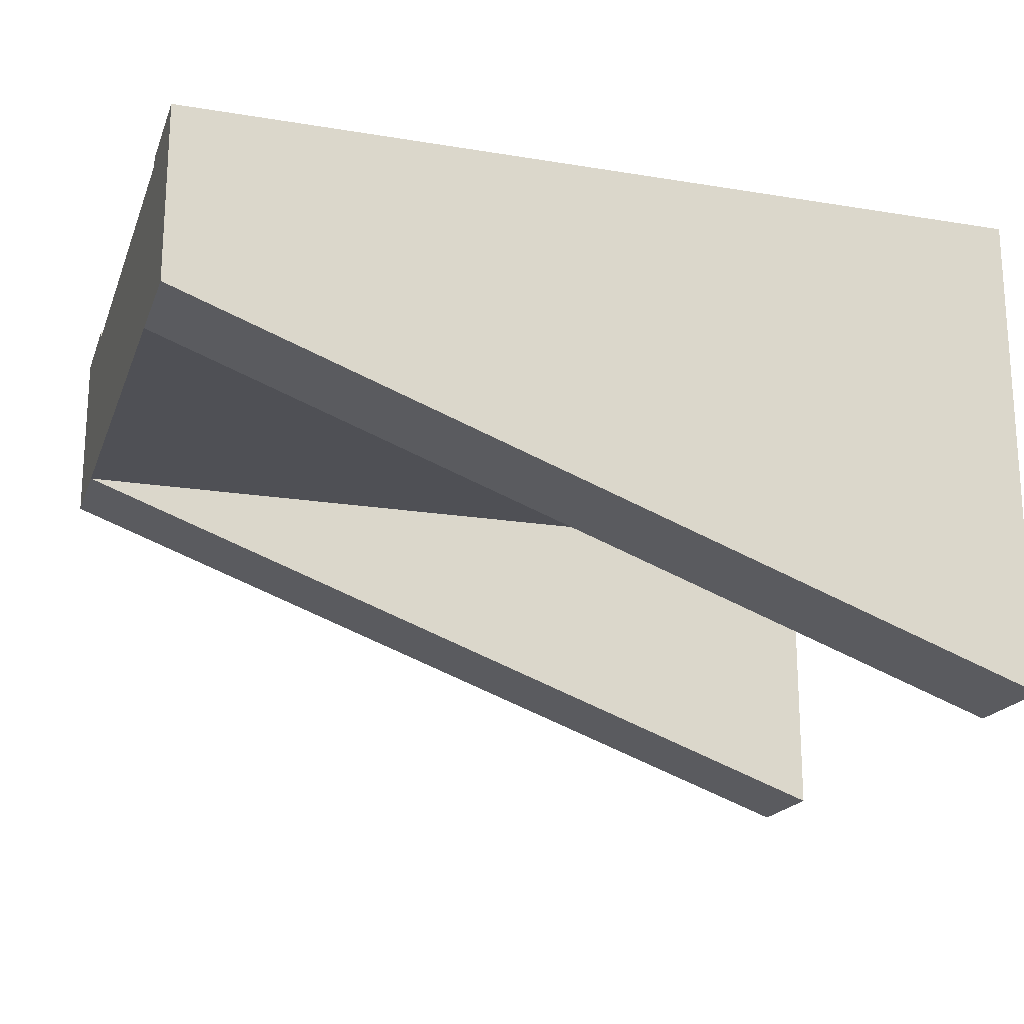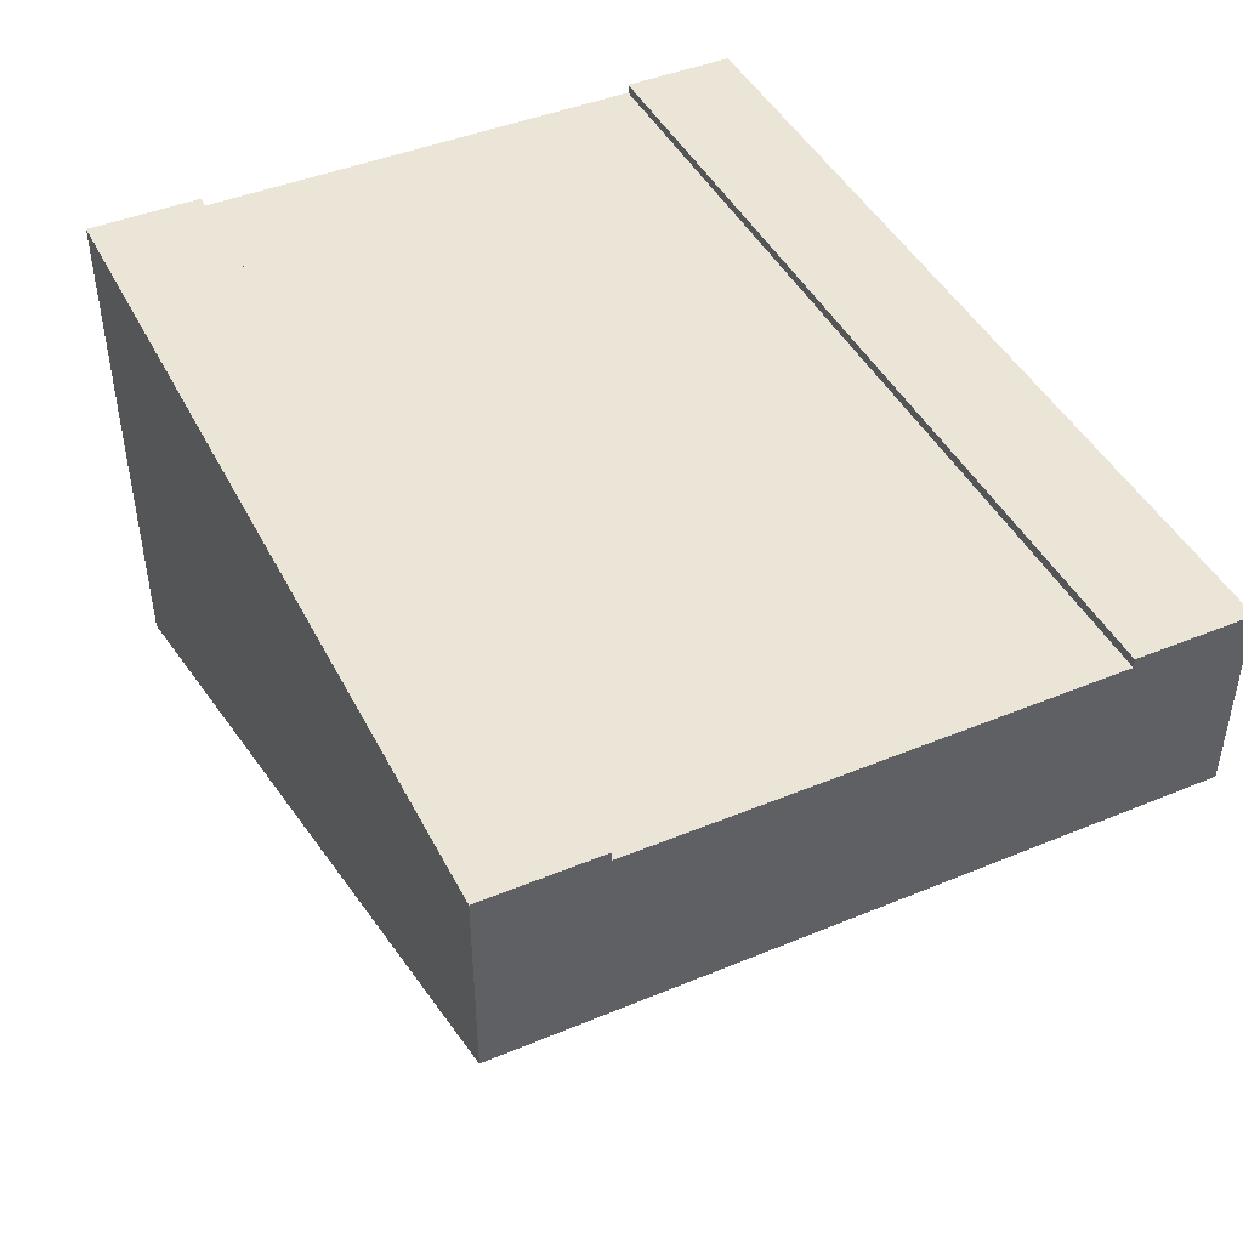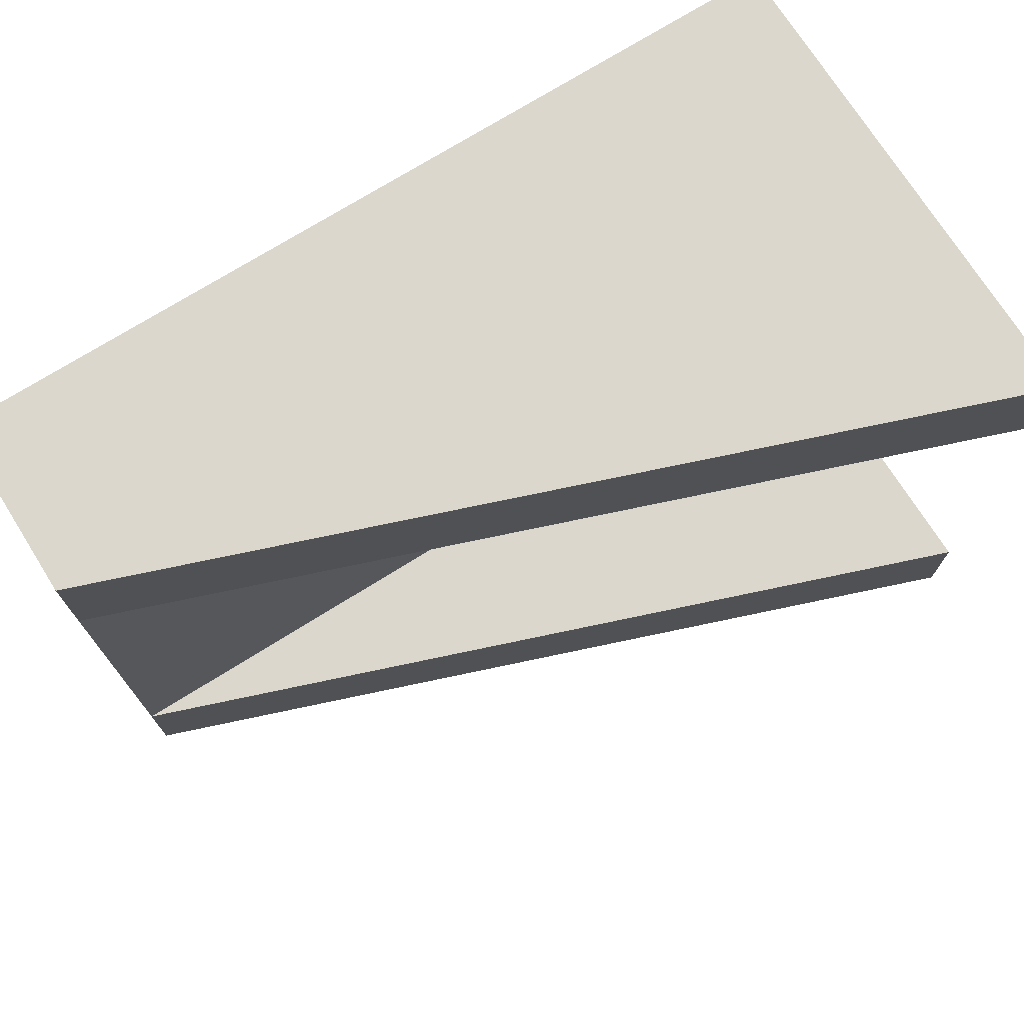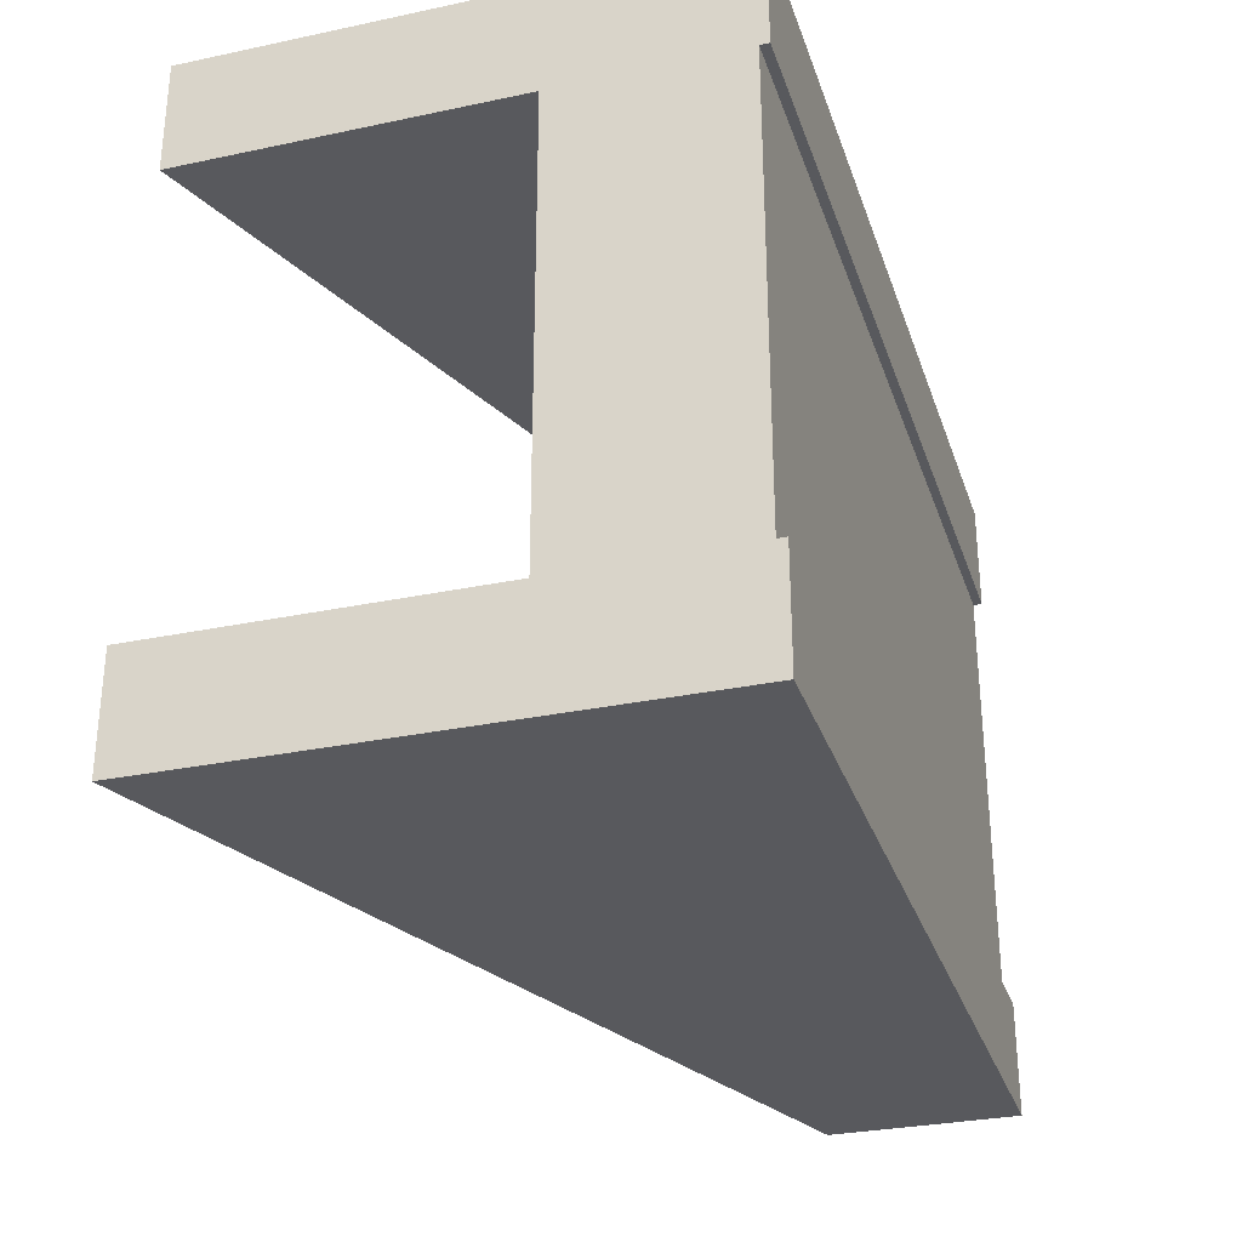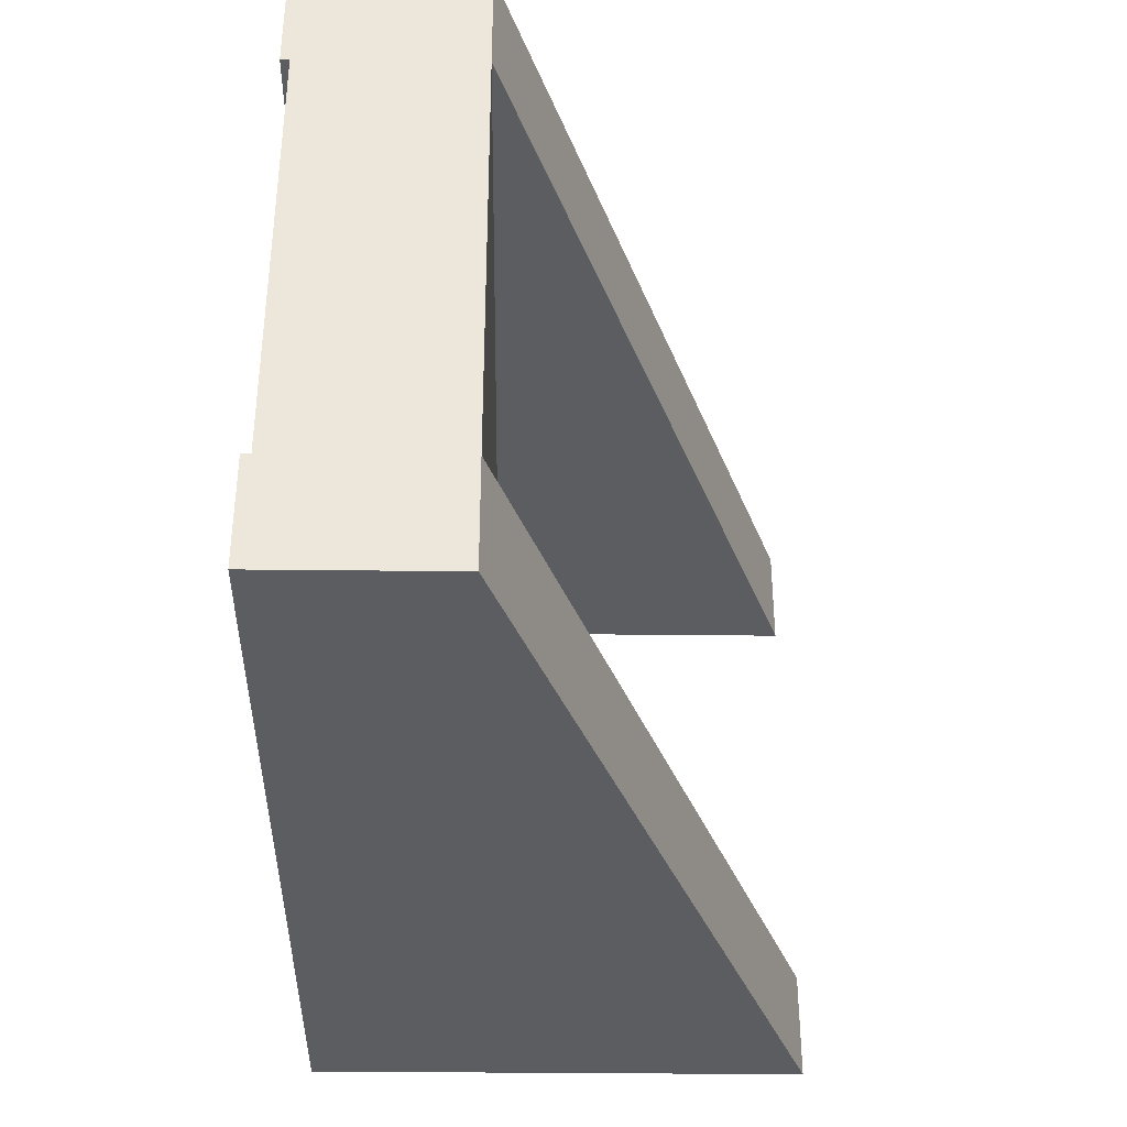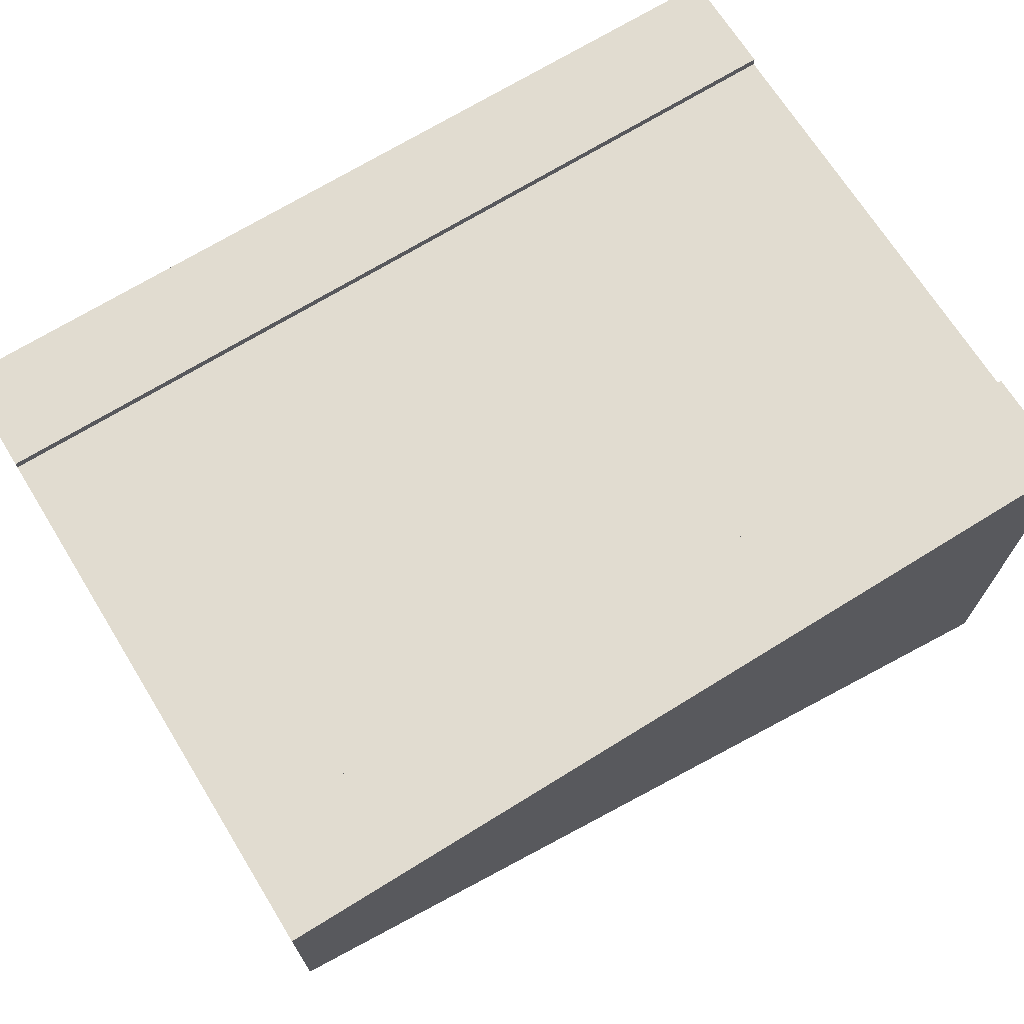
<metadata>
{"format":"obj","ext":"obj","renderer":"f3d","projection":"perspective","resolution":1024,"background":"white","views":[{"elev":-19.3,"azim":-17.2,"up":"+Y"},{"elev":44.4,"azim":-115.8,"up":"+Y"},{"elev":72.9,"azim":-32.1,"up":"+Z"},{"elev":-30.0,"azim":107.1,"up":"+Z"},{"elev":-36.2,"azim":-90.8,"up":"+Z"},{"elev":69.4,"azim":-31.8,"up":"+Y"}]}
</metadata>
<code>
o Mesh1_Group1_Model.197
v 0 1.7 -1.875
v 0 1.4 -1.875
v 0 1.4 -0.375
v 0 1.7 -0.375
v 0 1.73 -2.25
v 0 1.1 -2.25
v 0 1.1 -1.875
v 0 1.1 -0.375
v 0 1.1 0
v 0 1.73 0
v 0 1.73 -0.375
v 0 1.73 -1.875
v 3 1.73 -2.25
v 3 0 -2.25
v 3 1.73 -1.875
v 3 0 -1.875
v 3 1.7 -1.875
v 3 1.4 -1.875
v 3 1.4 -0.375
v 3 1.7 -0.375
v 3 1.73 -0.375
v 3 1.73 0
v 3 0 -0
v 3 0 -0.375
v 3 1.1 -0.375
v 3 1.1 -1.875
f 9 10 4 3
f 15 13 5 12
f 18 19 25 26
f 25 8 7 26
f 7 16 26
f 24 23 9 8
f 24 8 25
f 11 10 22 21
f 20 4 11 21
f 1 17 15 12
f 1 12 5
f 5 6 2 1
f 2 7 8 3
f 10 11 4
f 7 2 6
f 5 13 14 6
f 8 9 3
f 23 24 25
f 26 16 14
f 22 23 25
f 26 14 13
f 20 21 22
f 13 15 17
f 19 20 22
f 13 17 18
f 19 22 25
f 26 13 18
f 7 6 14 16
f 23 22 10 9
f 17 1 4 20
f 20 19 18 17
f 1 2 3 4

</code>
